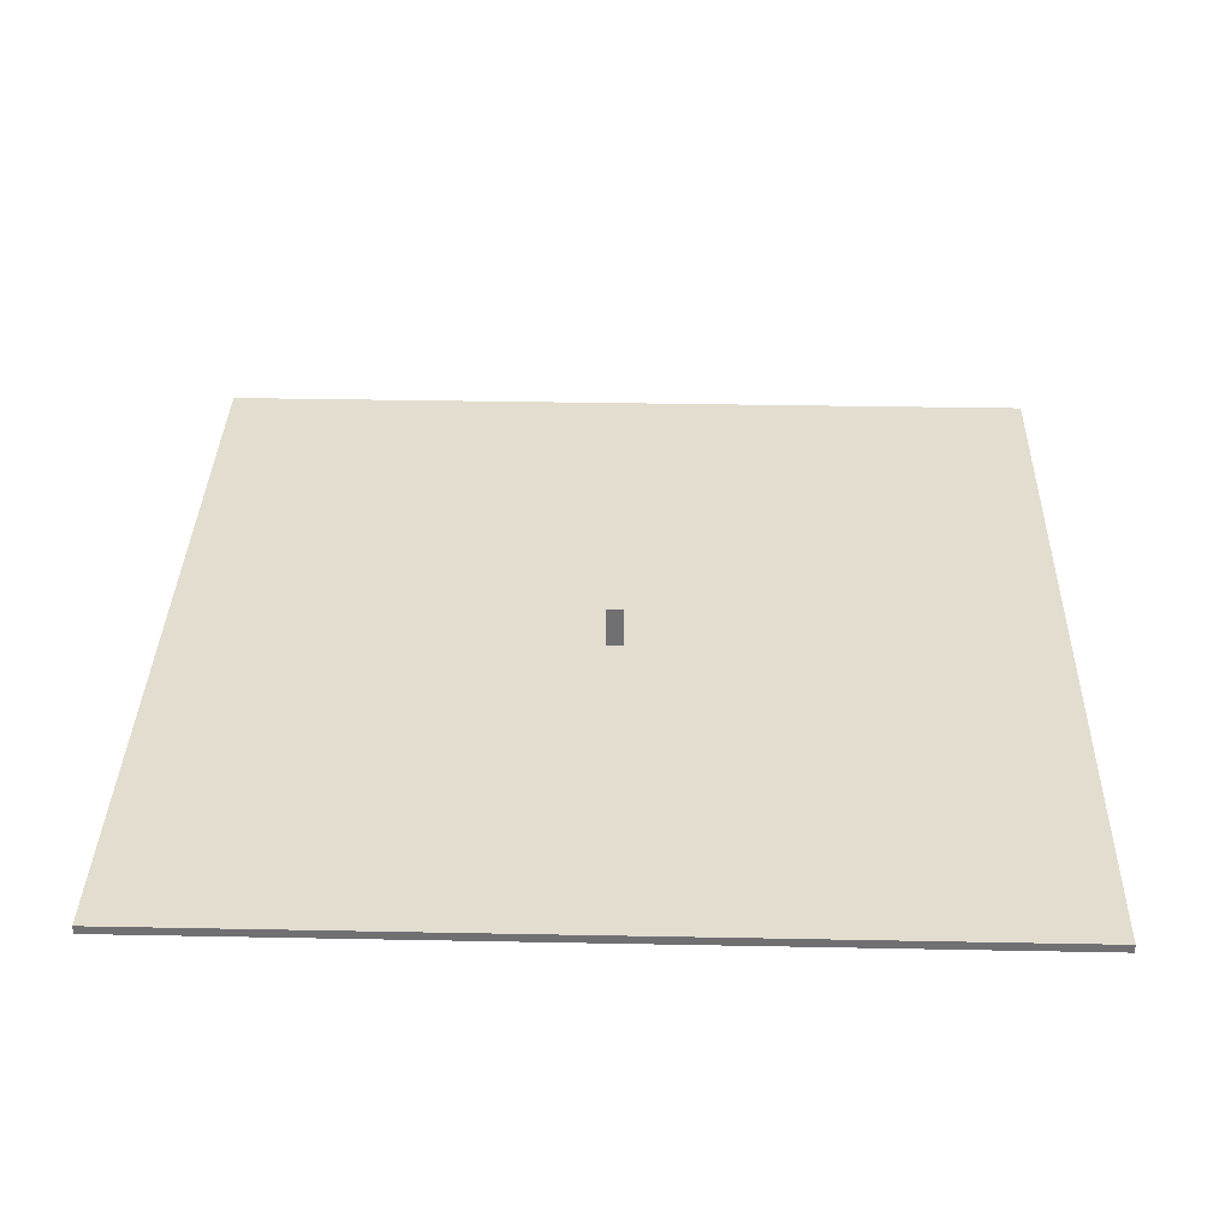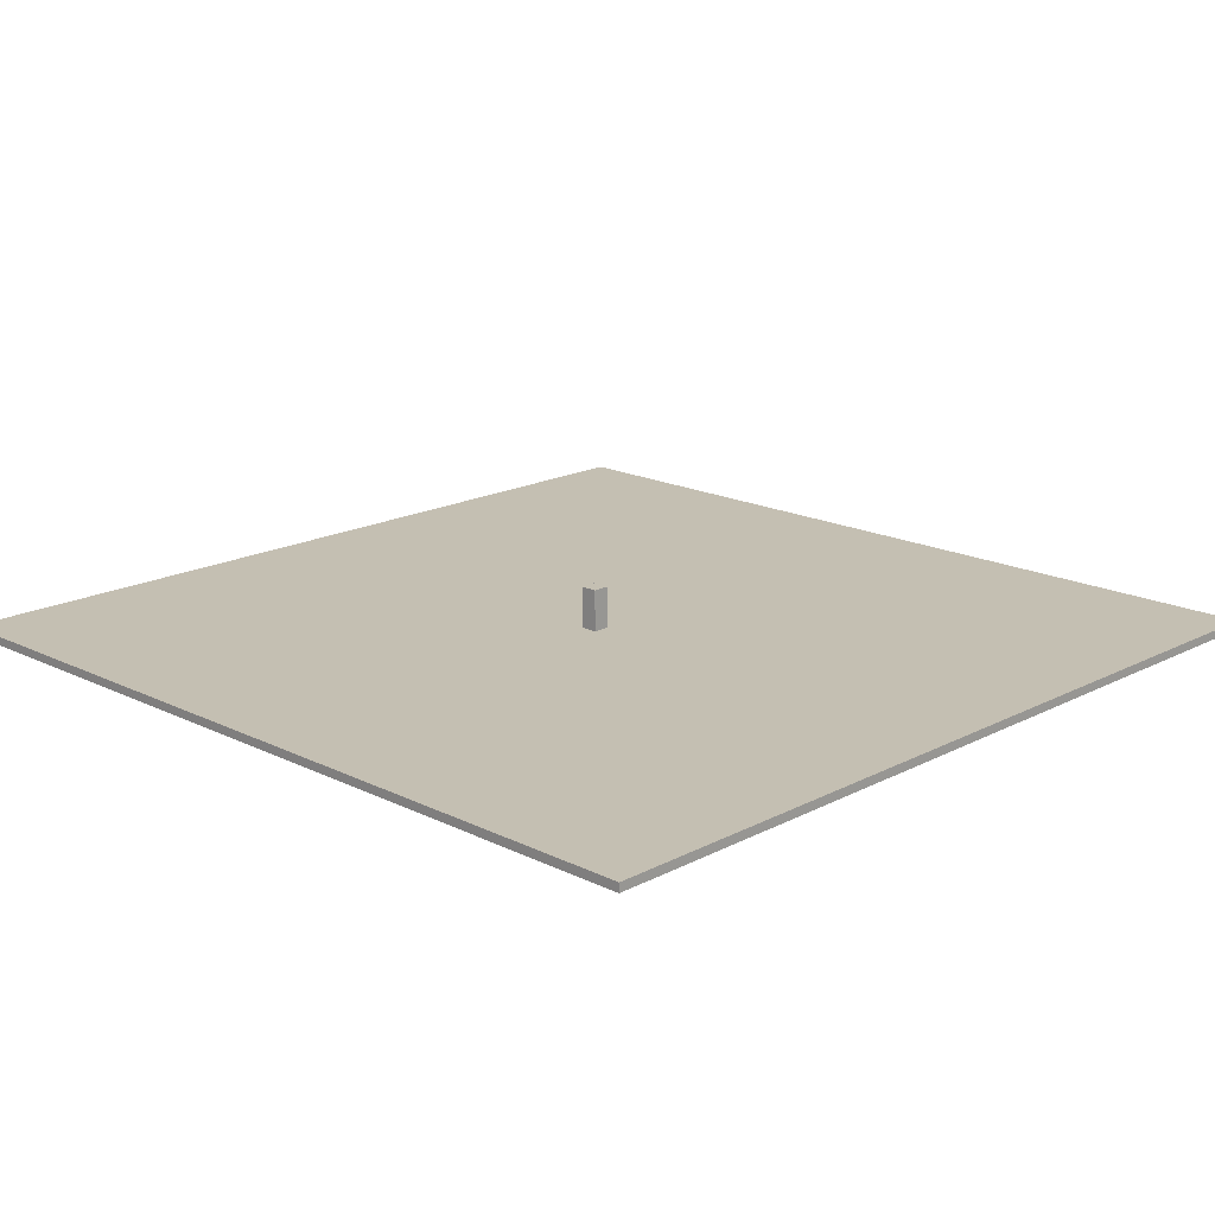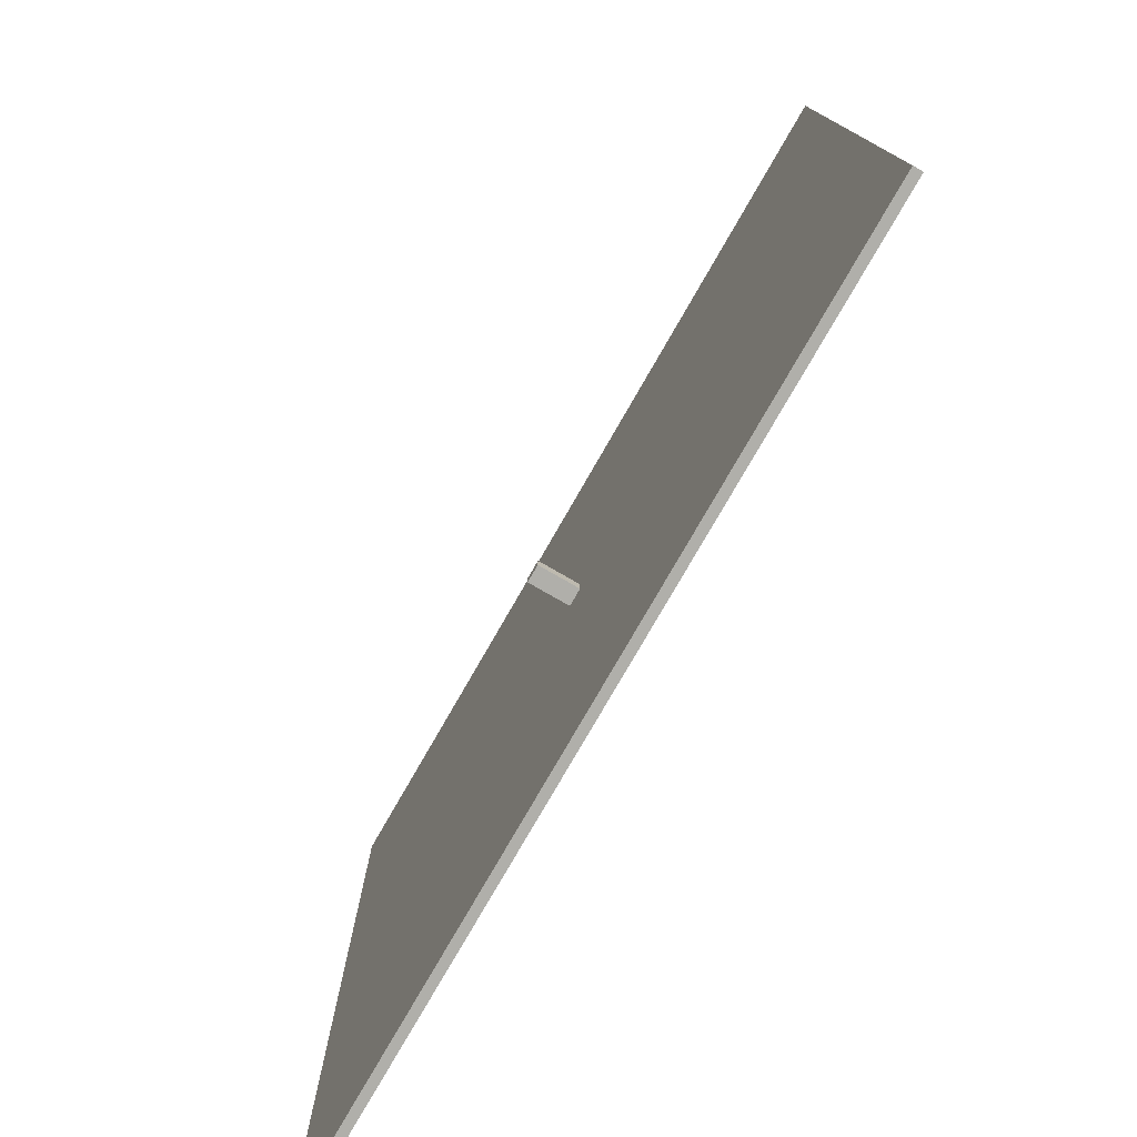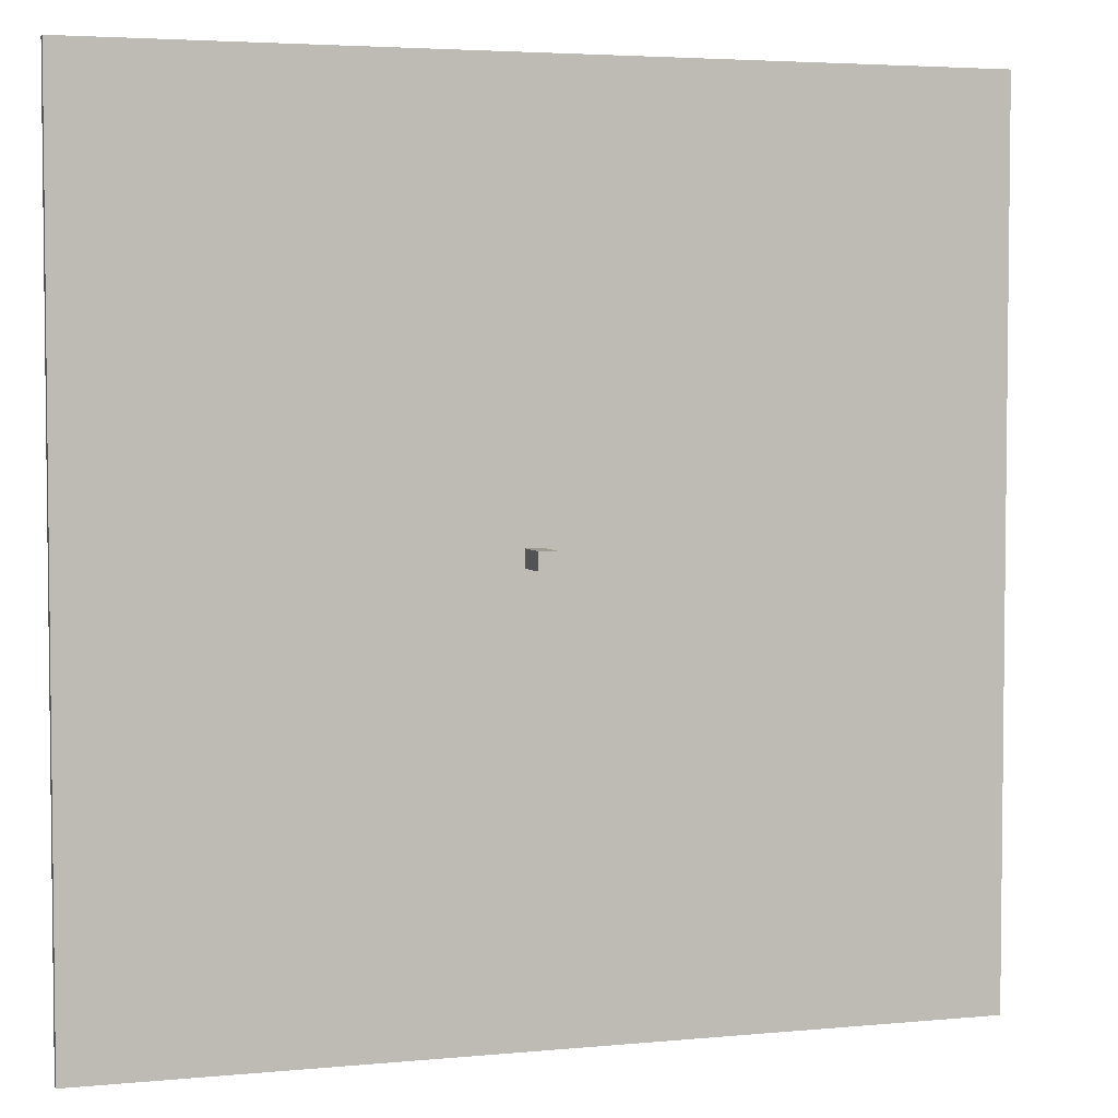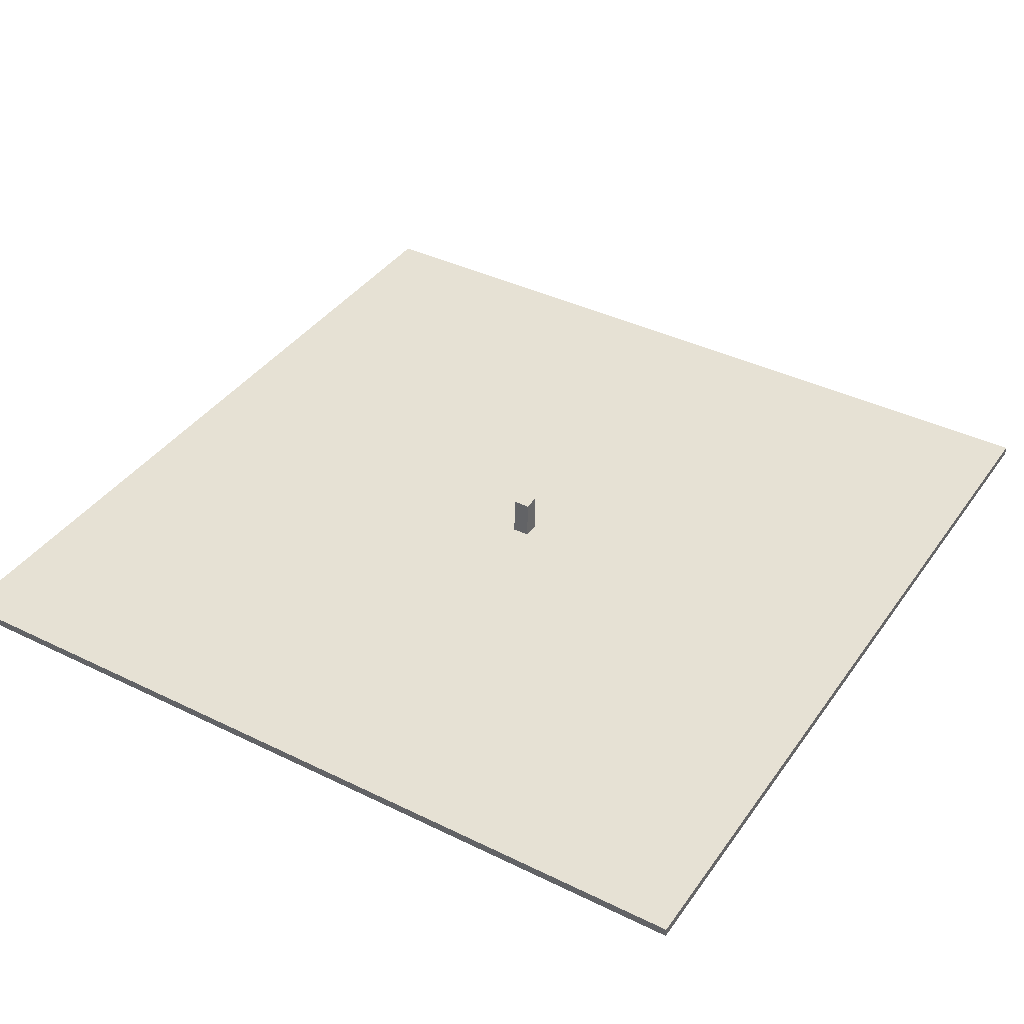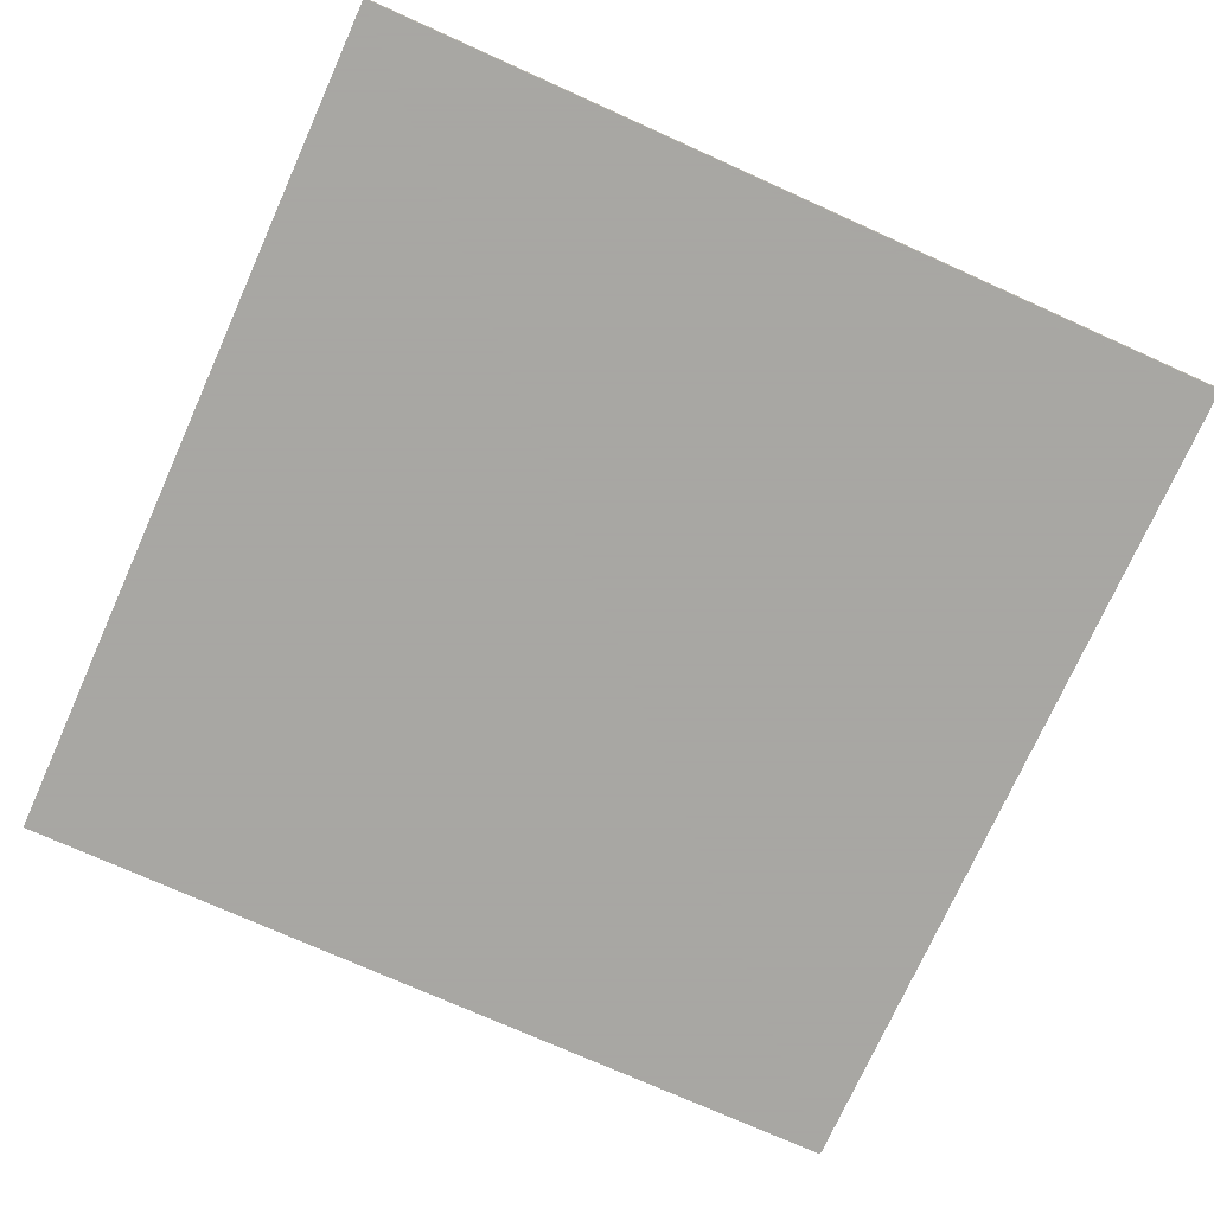
<metadata>
{"format":"obj","ext":"obj","renderer":"f3d","projection":"perspective","resolution":1024,"background":"white","views":[{"elev":34.8,"azim":91.5,"up":"+Y"},{"elev":17.6,"azim":134.2,"up":"+Y"},{"elev":-78.0,"azim":-119.9,"up":"+Z"},{"elev":4.0,"azim":162.5,"up":"+Z"},{"elev":39.0,"azim":31.5,"up":"+Y"},{"elev":-74.4,"azim":-24.2,"up":"+Y"}]}
</metadata>
<code>
o Cube.001_Cube.003
v 0.1 0 0.1
v 0.1 0 -0.1
v 0.3 0 -0.1
v 0.3 0 0.1
v 0.1 0.475 0.1
v 0.1 0.475 -0.1
v 0.3 0.475 -0.1
v 0.3 0.475 0.1
f 5 6 2 1
f 6 7 3 2
f 7 8 4 3
f 8 5 1 4
f 1 2 3 4
f 8 7 6 5
o Cube_Cube.001
v -5 -0.1 5
v -5 -0.1 -5
v 5 -0.1 -5
v 5 -0.1 5
v -5 -0 5
v -5 -0 -5
v 5 -0 -5
v 5 -0 5
f 13 14 10 9
f 14 15 11 10
f 15 16 12 11
f 16 13 9 12
f 9 10 11 12
f 16 15 14 13

</code>
